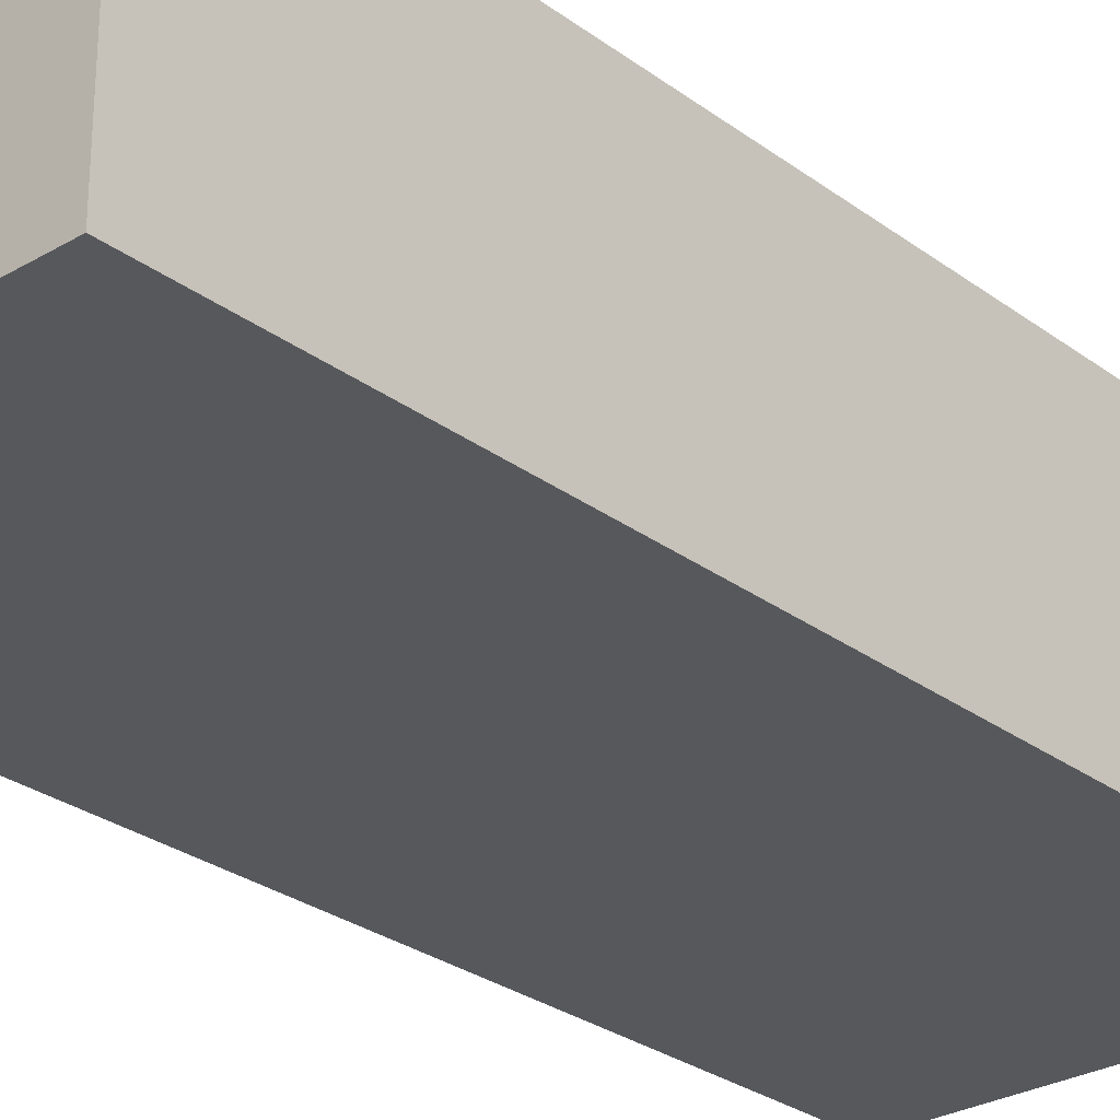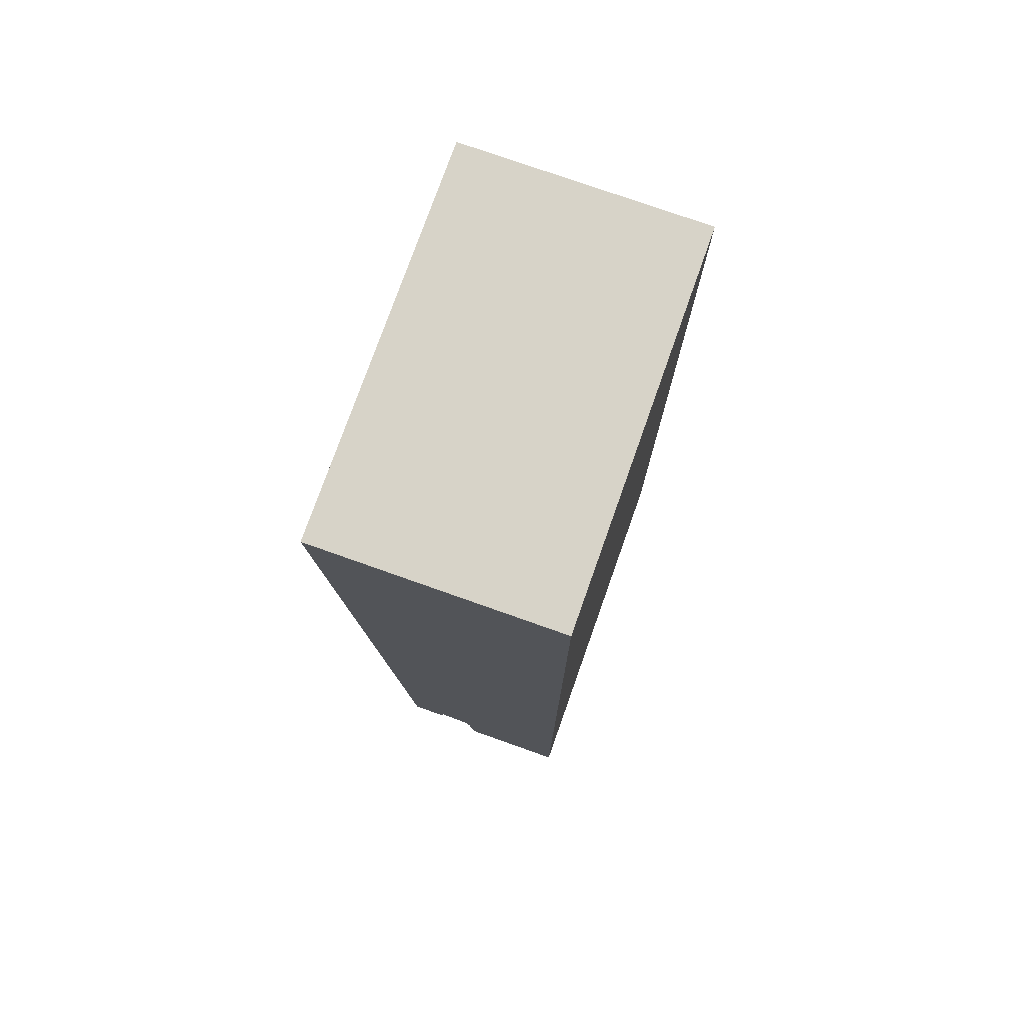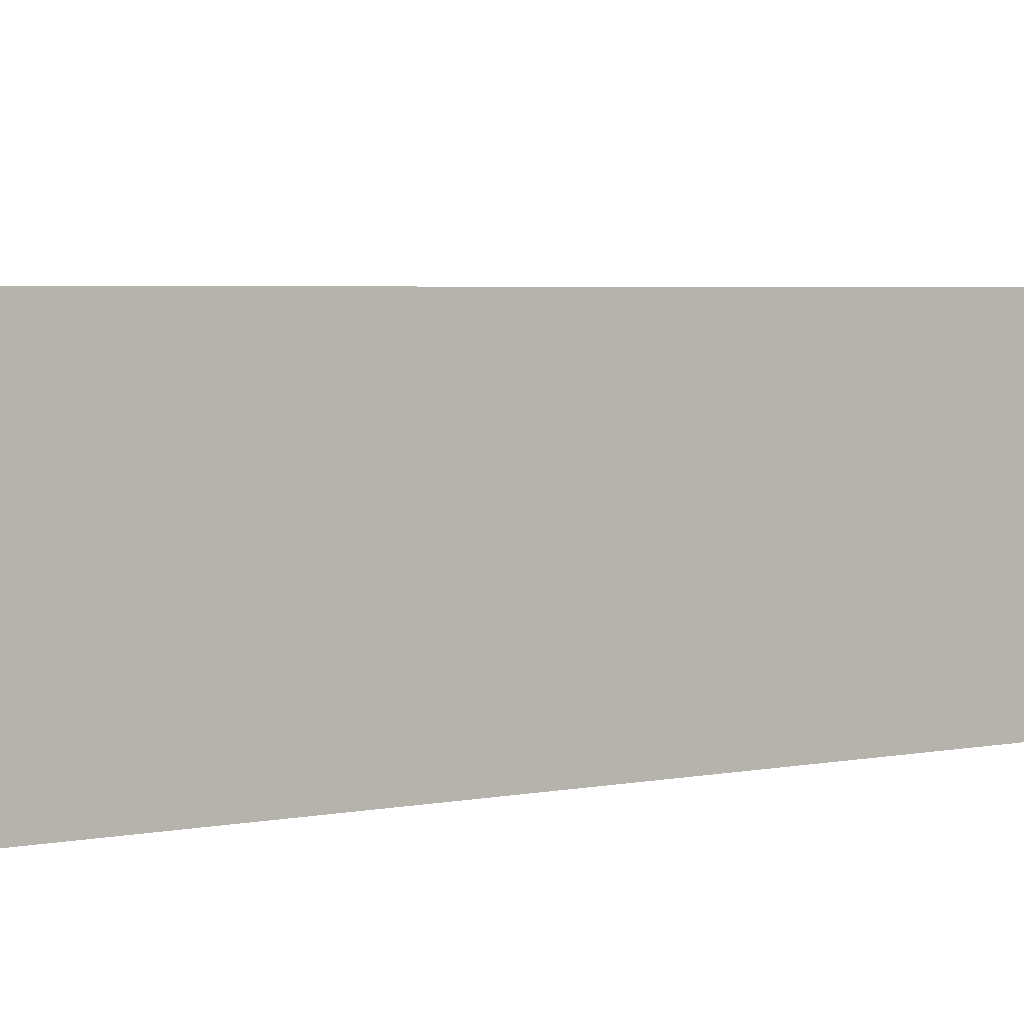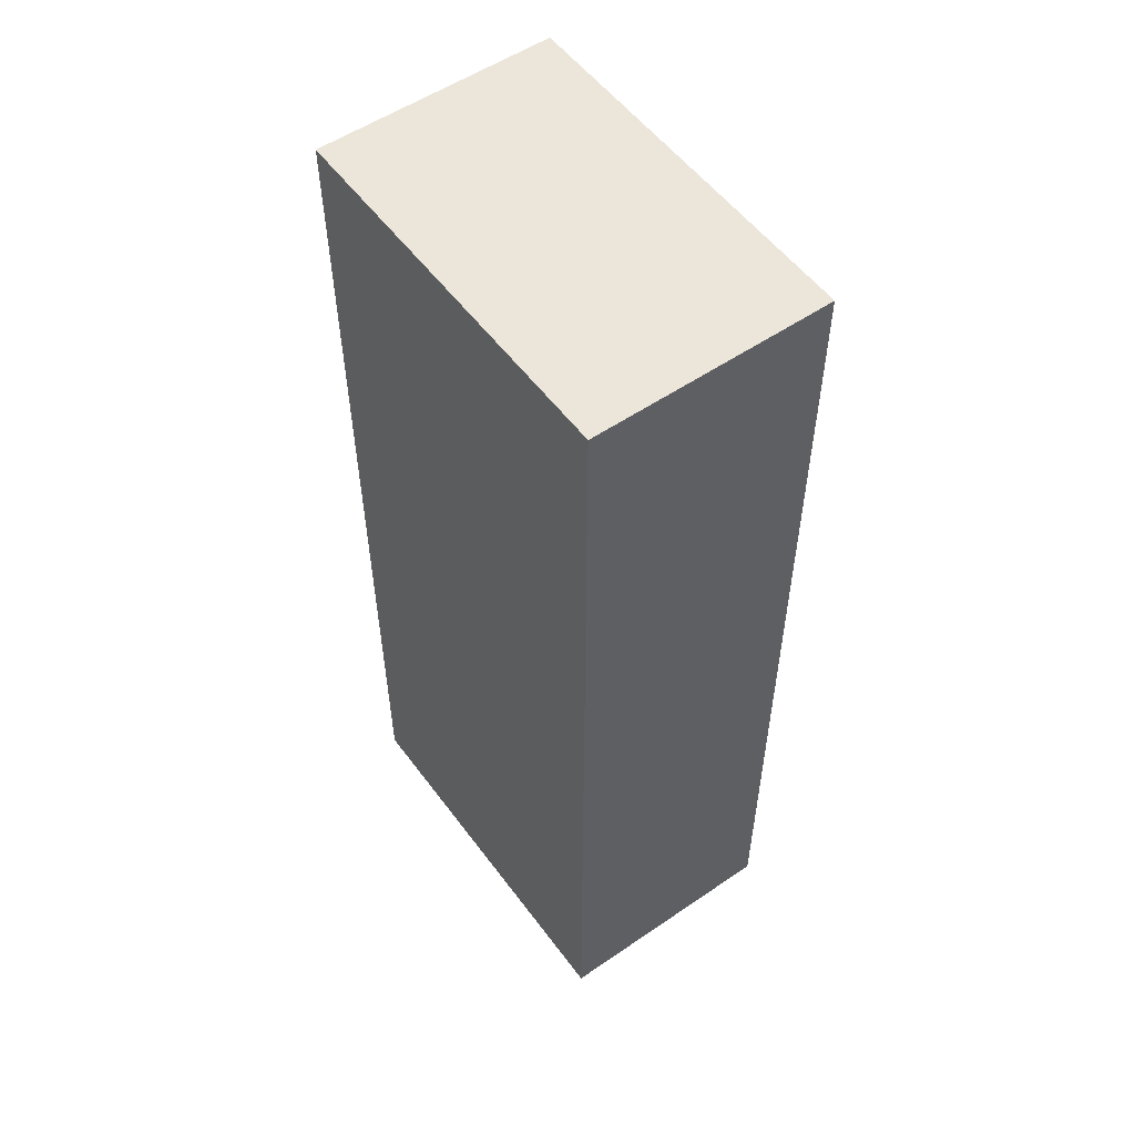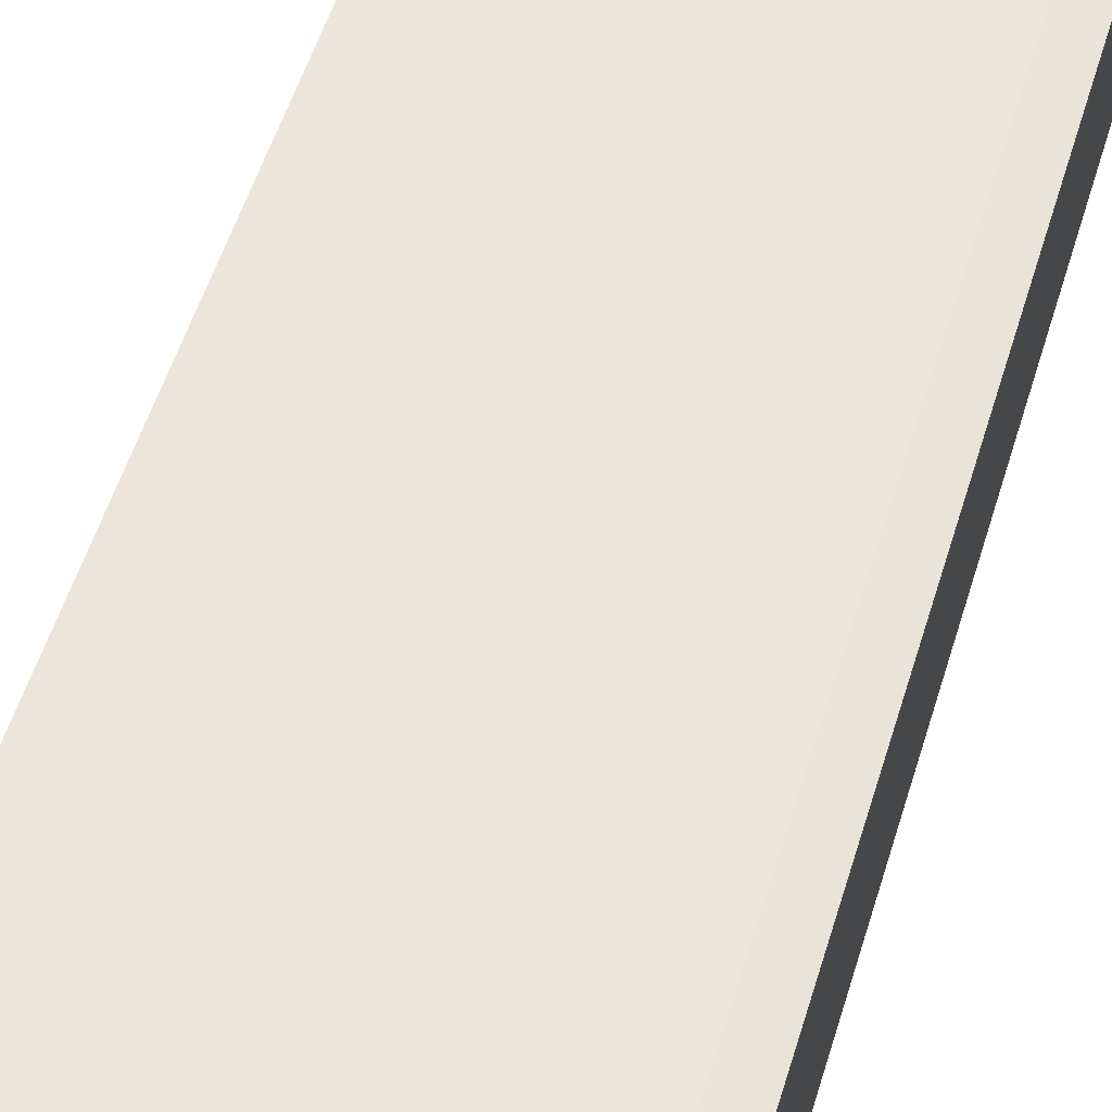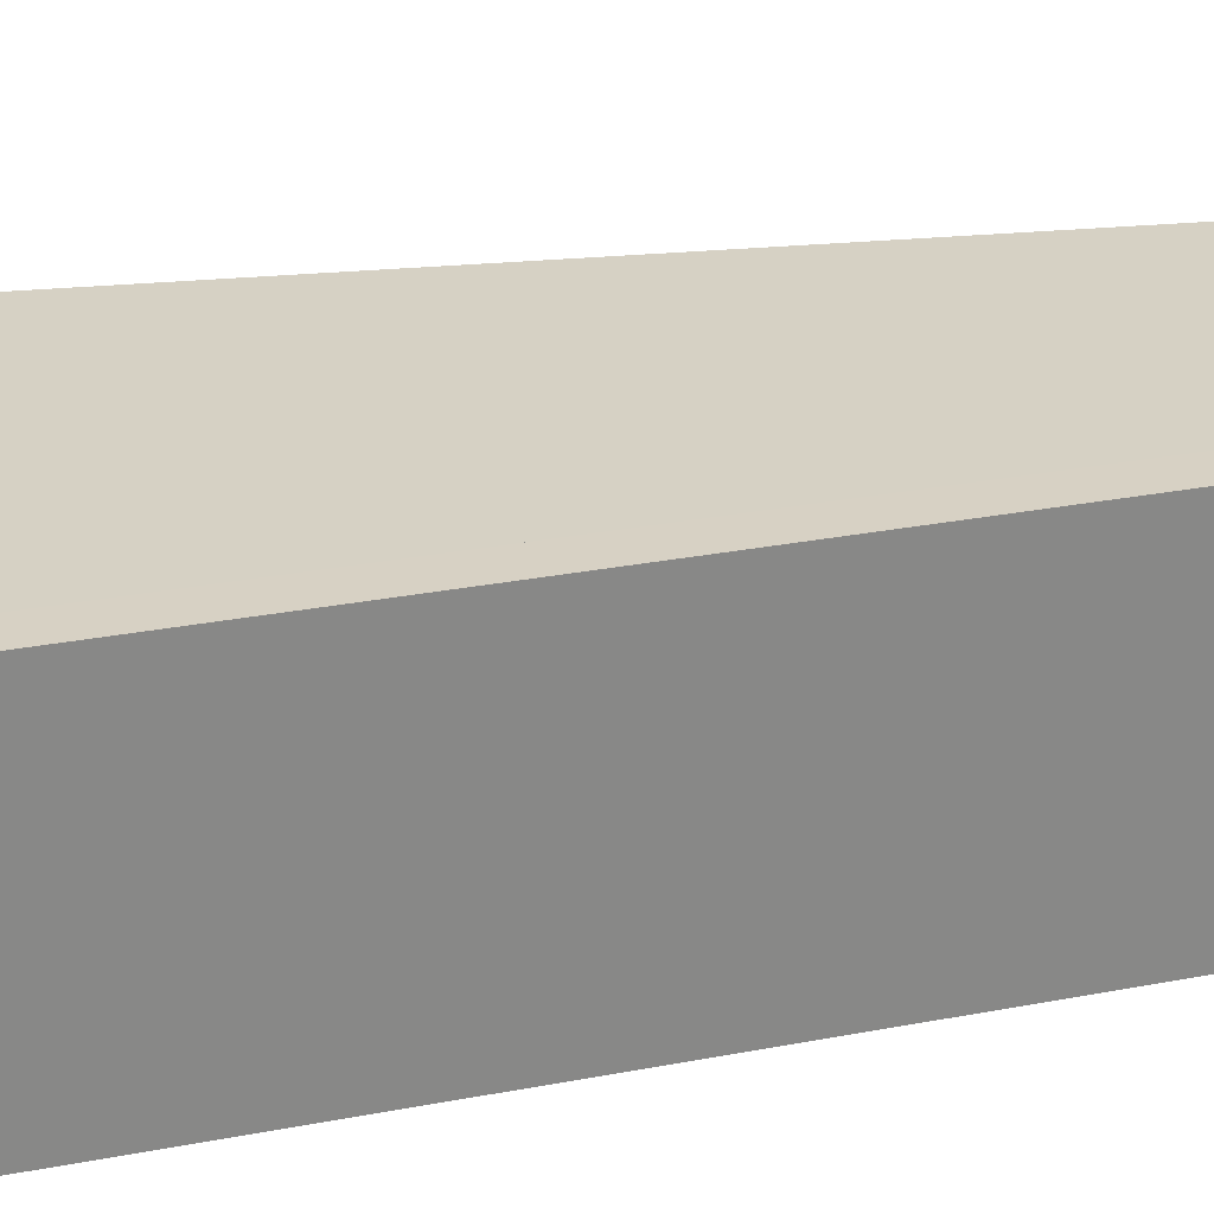
<metadata>
{"format":"obj","ext":"obj","renderer":"f3d","projection":"perspective","resolution":1024,"background":"white","views":[{"elev":-28.0,"azim":41.8,"up":"+Y"},{"elev":76.5,"azim":-70.5,"up":"+Z"},{"elev":3.3,"azim":51.7,"up":"+Y"},{"elev":54.5,"azim":54.1,"up":"+Z"},{"elev":60.0,"azim":17.4,"up":"+Y"},{"elev":27.1,"azim":73.1,"up":"+Y"}]}
</metadata>
<code>
v 2400 -2.135e-13 6.366e-12
v 0 2.31e-11 6000
v 0 -2.135e-13 0
v 2400 2.31e-11 6000
v 0 650.4 -2.728e-12
v 2199 650.4 -2.728e-12
v 2400 1500 9.095e-13
v 2199 1500 9.095e-13
v 2400 1500 6000
v 0 1500 6000
v 2199 1500 6000
v 2199 700 314.8
v 0 700 314.8
v 2199 714 360.8
v 0 714 360.8
v 0 742.6 383.2
v 2199 742.6 383.2
v 2199 925 320
v 0 925 420
v 0 925 320
v 2199 925 420
v 0 1150 320
v 2199 1150 320
g obj_62600968
f 1 2 3
f 2 1 4
f 5 1 3
f 1 5 6
f 1 6 7
f 7 6 8
f 9 2 4
f 2 9 10
f 10 9 11
f 9 8 11
f 8 9 7
f 12 5 13
f 5 12 6
f 14 13 15
f 13 14 12
f 16 14 15
f 14 16 17
f 18 19 20
f 19 18 21
f 22 18 20
f 18 22 23
f 8 23 11
f 23 8 18
f 18 8 12
f 12 8 6
f 18 17 21
f 17 18 14
f 14 18 12
f 19 17 16
f 17 19 21
f 22 2 10
f 2 22 19
f 19 22 20
f 2 16 3
f 16 2 19
f 3 16 15
f 3 15 13
f 3 13 5
f 1 9 4
f 9 1 7
f 11 22 10
f 22 11 23

</code>
